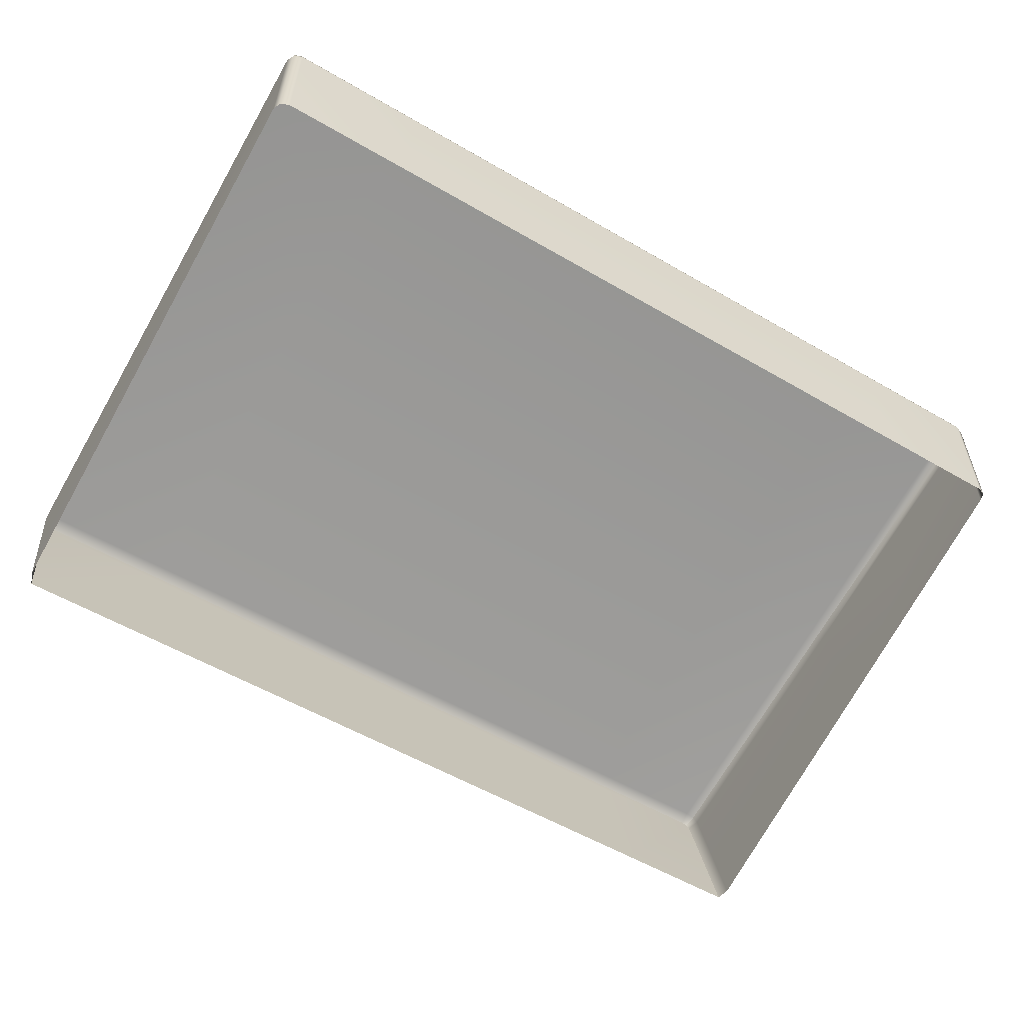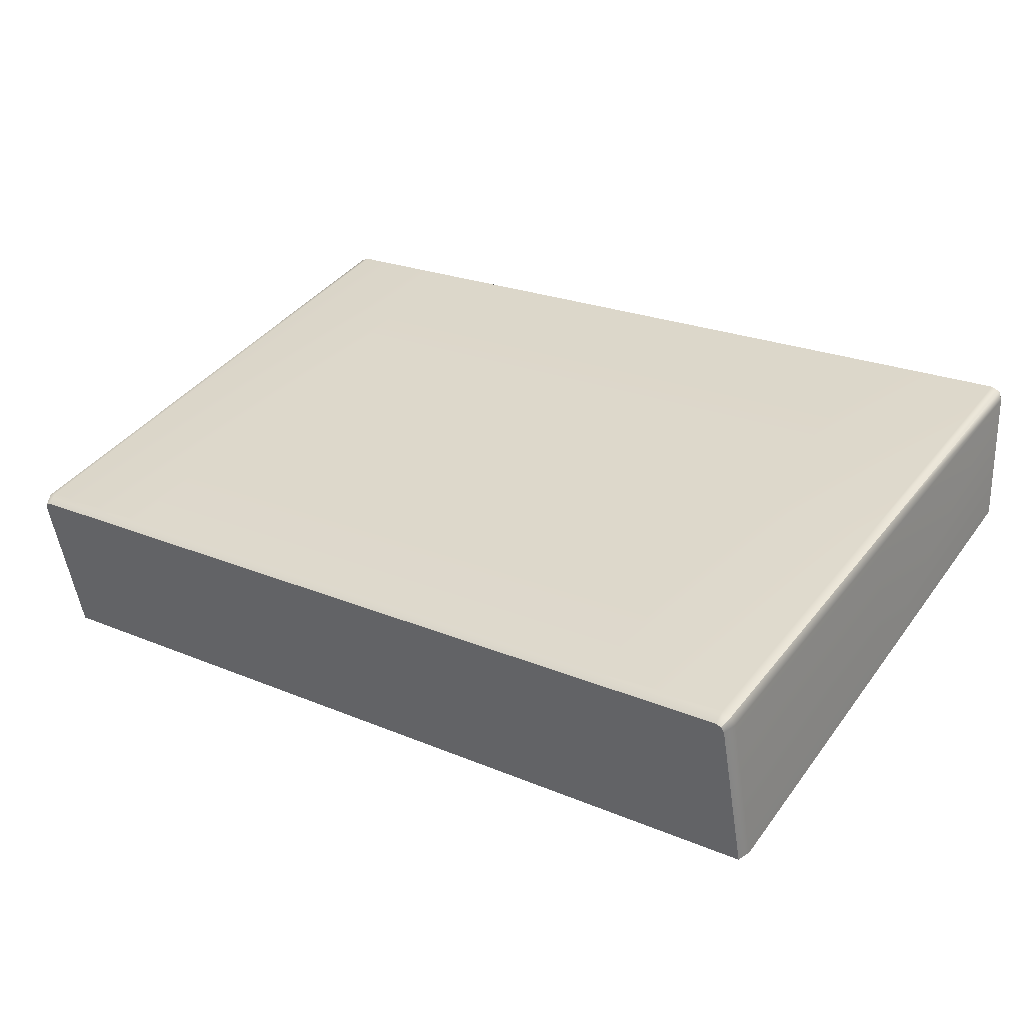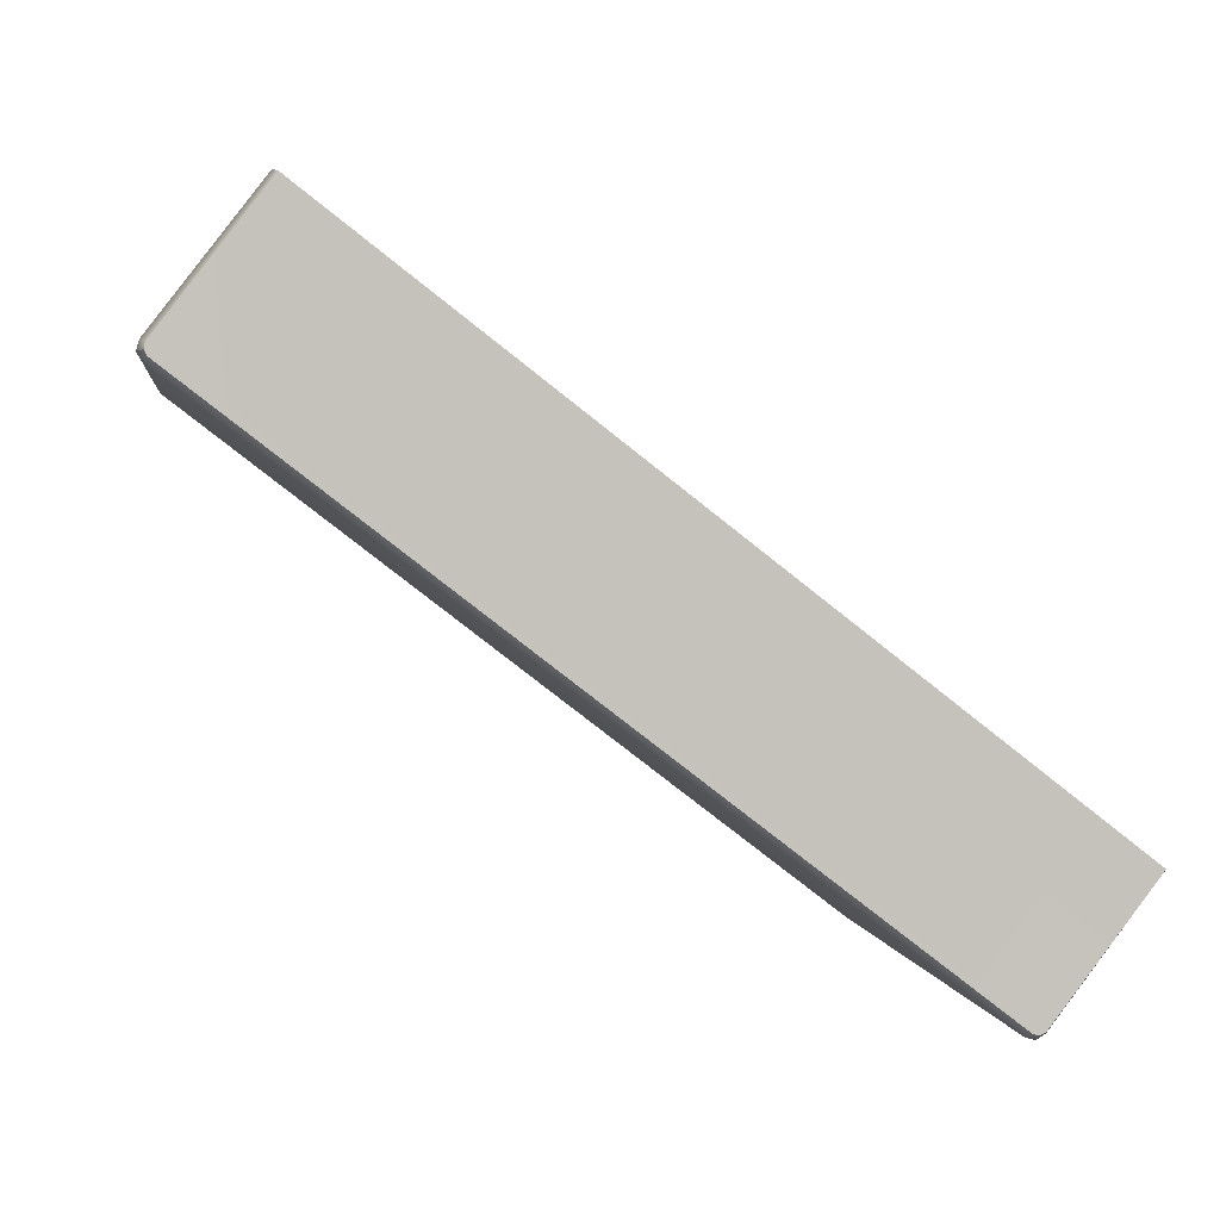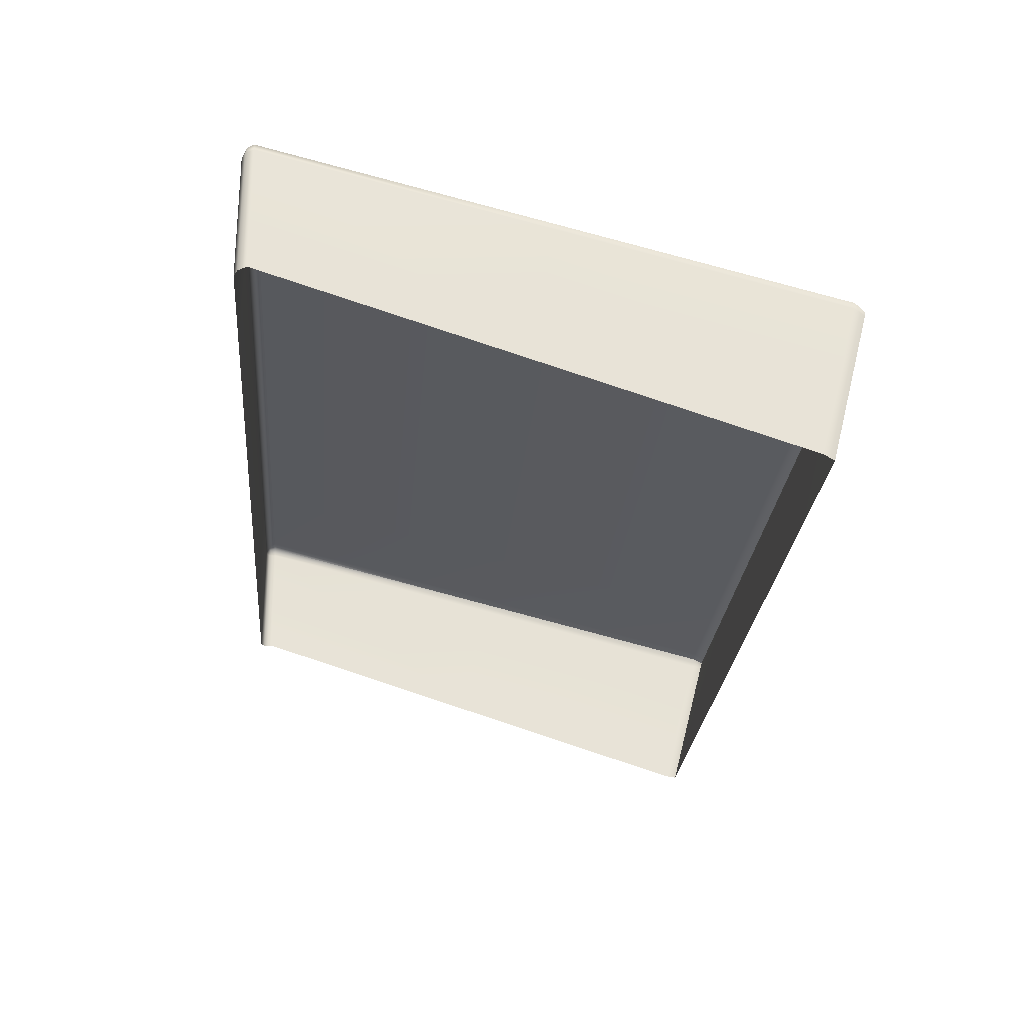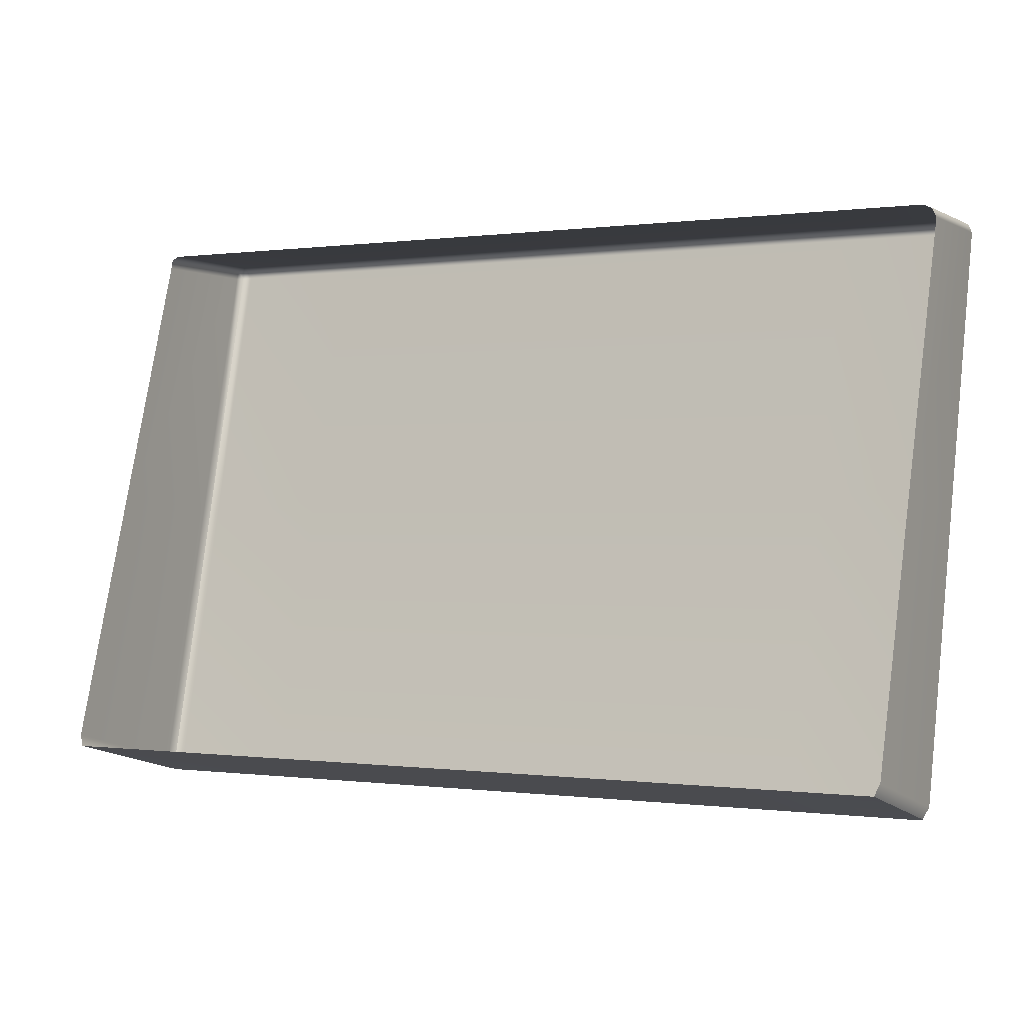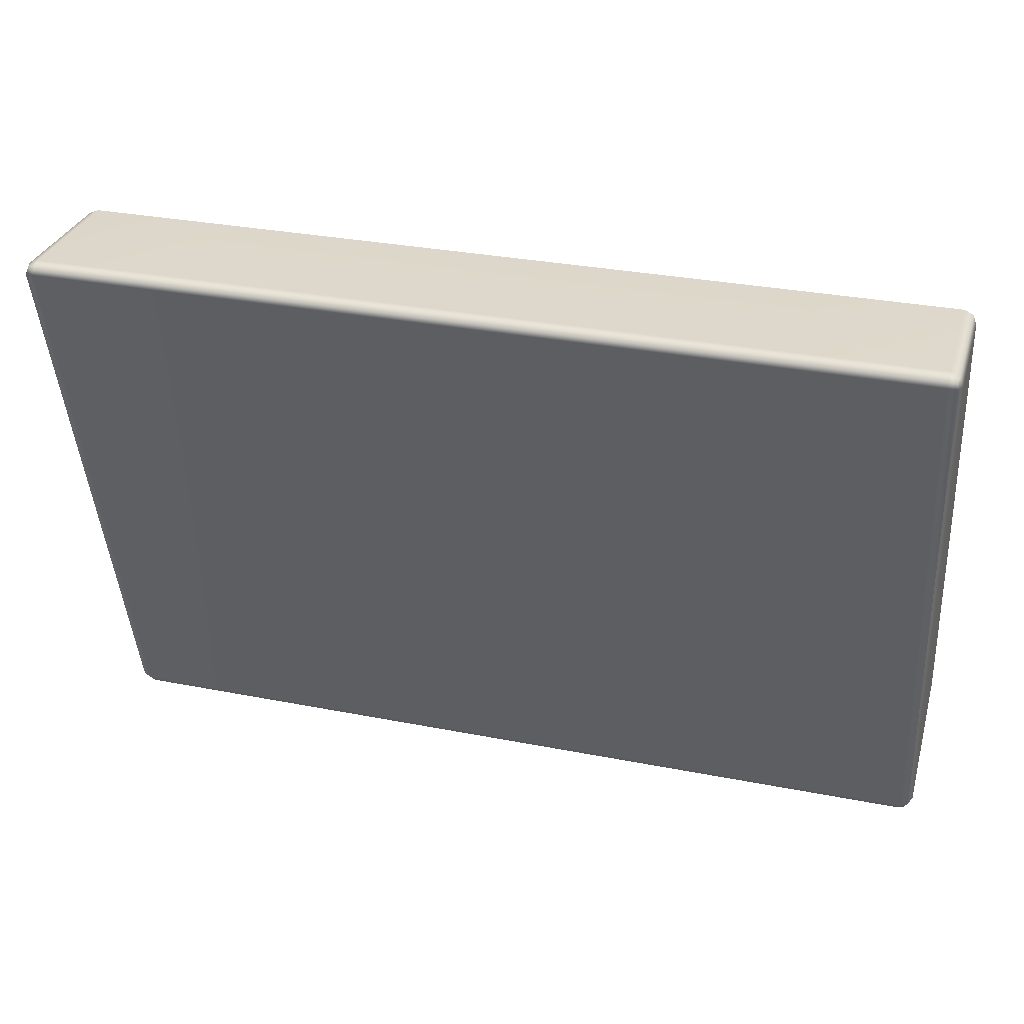
<metadata>
{"format":"obj","ext":"obj","renderer":"f3d","projection":"perspective","resolution":1024,"background":"white","views":[{"elev":-56.5,"azim":-31.3,"up":"+Y"},{"elev":23.3,"azim":-144.6,"up":"+Y"},{"elev":-76.4,"azim":-38.5,"up":"+Z"},{"elev":-26.6,"azim":85.0,"up":"+Y"},{"elev":-0.1,"azim":27.2,"up":"+Z"},{"elev":30.8,"azim":-164.2,"up":"+Z"}]}
</metadata>
<code>
g ENV_SY01_G9_Section4_Slide_Mid_02_Vinyl_MO
v -2.91 0.9353 1.902
v -2.91 0.07282 1.896
v -2.933 0.08858 1.838
v -2.933 0.9469 1.846
v -2.92 -0.4581 0.1329
v -2.91 1.003 1.851
v -2.9 0.9826 1.895
v -2.897 0.5368 -0.0009398
v -2.92 0.481 0.004163
v -2.884 0.07076 -1.853
v -2.907 0.01571 -1.838
v -2.907 -1.004 -1.572
v -2.876 -1.026 -1.647
v -2.873 -0.01186 -1.911
v -2.856 0.02368 -1.921
v -2.91 0.9353 1.902
v -2.9 0.9826 1.895
v -2.853 0.9913 1.907
v -2.853 0.9334 1.926
v -2.91 0.07282 1.896
v -2.854 0.0662 1.92
v -1.984 0.9334 1.926
v -1.984 0.0662 1.92
v -1.983 0.9913 1.907
v 0.0149 0.0662 1.92
v 0.0149 0.9334 1.926
v 0.0149 0.9913 1.907
v 2.014 0.0662 1.92
v 2.013 0.9334 1.926
v 2.013 0.9913 1.907
v 2.854 0.0662 1.92
v 2.853 0.9334 1.926
v 2.91 0.07282 1.896
v 2.853 0.9913 1.907
v 2.91 0.9353 1.902
v 2.9 0.9826 1.895
v -2.853 0.9913 1.907
v -2.9 0.9826 1.895
v -2.91 1.003 1.851
v -2.853 1.026 1.856
v -1.983 0.9913 1.907
v -2.84 0.5598 -0.001656
v -2.897 0.5368 -0.0009398
v -1.983 1.026 1.856
v 0.0149 0.9913 1.907
v -2.827 0.09368 -1.86
v -2.884 0.07076 -1.853
v -2.856 0.02368 -1.921
v -2.82 0.03952 -1.926
v -1.965 0.09368 -1.86
v -1.96 0.03952 -1.926
v -1.974 0.5598 -0.001656
v 0.0149 1.026 1.856
v 2.013 0.9913 1.907
v 0.0149 0.5598 -0.001656
v 0.01482 0.09368 -1.86
v 0.01473 0.03952 -1.926
v 2.013 1.026 1.856
v 2.853 0.9913 1.907
v 2.004 0.5598 -0.001656
v 1.995 0.09368 -1.86
v 1.99 0.03952 -1.926
v 2.84 0.5598 -0.001656
v 2.827 0.09368 -1.86
v 2.82 0.03952 -1.926
v 2.884 0.07076 -1.853
v 2.856 0.02368 -1.921
v 2.897 0.5368 -0.0009398
v 2.853 1.026 1.856
v 2.91 1.003 1.851
v 2.9 0.9826 1.895
v 2.91 0.9353 1.902
v 2.933 0.08858 1.838
v 2.91 0.07282 1.896
v 2.933 0.9469 1.846
v 2.92 -0.4581 0.1329
v 2.91 1.003 1.851
v 2.9 0.9826 1.895
v 2.92 0.481 0.004163
v 2.897 0.5368 -0.0009398
v 2.884 0.07076 -1.853
v 2.907 -1.004 -1.572
v 2.907 0.01571 -1.838
v 2.856 0.02368 -1.921
v 2.873 -0.01186 -1.911
v 2.876 -1.026 -1.647
v -2.873 -0.01186 -1.911
v -2.82 0.03952 -1.926
v -2.856 0.02368 -1.921
v -1.96 0.03952 -1.926
v -1.997 -0.01186 -1.911
v -2.876 -1.026 -1.647
v 0.01473 0.03952 -1.926
v -1.999 -1.026 -1.647
v 0.01499 -0.01186 -1.911
v 1.99 0.03952 -1.926
v 0.01508 -1.026 -1.647
v 2.027 -0.01186 -1.911
v 2.82 0.03952 -1.926
v 2.029 -1.026 -1.647
v 2.873 -0.01186 -1.911
v 2.856 0.02368 -1.921
v 2.876 -1.026 -1.647
g ENV_SY01_G9_Section4_Slide_Mid_02_Vinyl_MO_0
f 3 2 1
f 4 3 1
f 5 3 4
f 4 1 6
f 1 7 6
f 4 6 8
f 9 4 8
f 9 5 4
f 9 8 10
f 9 11 5
f 11 9 10
f 11 12 5
f 13 12 11
f 14 13 11
f 14 11 10
f 15 14 10
f 18 17 16
f 19 18 16
f 16 20 19
f 20 21 19
f 19 22 18
f 22 19 21
f 23 22 21
f 22 24 18
f 23 25 22
f 22 26 24
f 25 26 22
f 26 27 24
f 25 28 26
f 26 29 27
f 28 29 26
f 29 30 27
f 28 31 29
f 29 32 30
f 31 32 29
f 31 33 32
f 32 34 30
f 33 35 32
f 34 32 35
f 36 34 35
f 39 38 37
f 40 39 37
f 37 41 40
f 39 40 42
f 43 39 42
f 41 44 40
f 41 45 44
f 43 42 46
f 47 43 46
f 48 47 46
f 49 48 46
f 46 50 49
f 50 46 42
f 50 51 49
f 52 42 40
f 44 52 40
f 52 50 42
f 45 53 44
f 45 54 53
f 52 44 55
f 52 55 50
f 44 53 55
f 50 56 51
f 55 56 50
f 56 57 51
f 54 58 53
f 54 59 58
f 55 53 60
f 55 60 56
f 53 58 60
f 56 61 57
f 60 61 56
f 61 62 57
f 60 58 63
f 60 63 61
f 61 64 62
f 63 64 61
f 64 65 62
f 64 66 65
f 66 67 65
f 68 66 64
f 63 68 64
f 58 69 63
f 63 69 68
f 59 69 58
f 69 70 68
f 70 69 59
f 71 70 59
f 74 73 72
f 73 75 72
f 73 76 75
f 72 75 77
f 78 72 77
f 76 79 75
f 77 75 79
f 80 77 79
f 80 79 81
f 76 82 79
f 79 83 81
f 82 83 79
f 84 81 83
f 85 84 83
f 85 83 82
f 86 85 82
f 89 88 87
f 88 90 87
f 90 91 87
f 92 87 91
f 90 93 91
f 94 92 91
f 93 95 91
f 94 91 95
f 93 96 95
f 97 94 95
f 96 98 95
f 97 95 98
f 96 99 98
f 100 97 98
f 99 101 98
f 100 98 101
f 99 102 101
f 103 100 101

</code>
